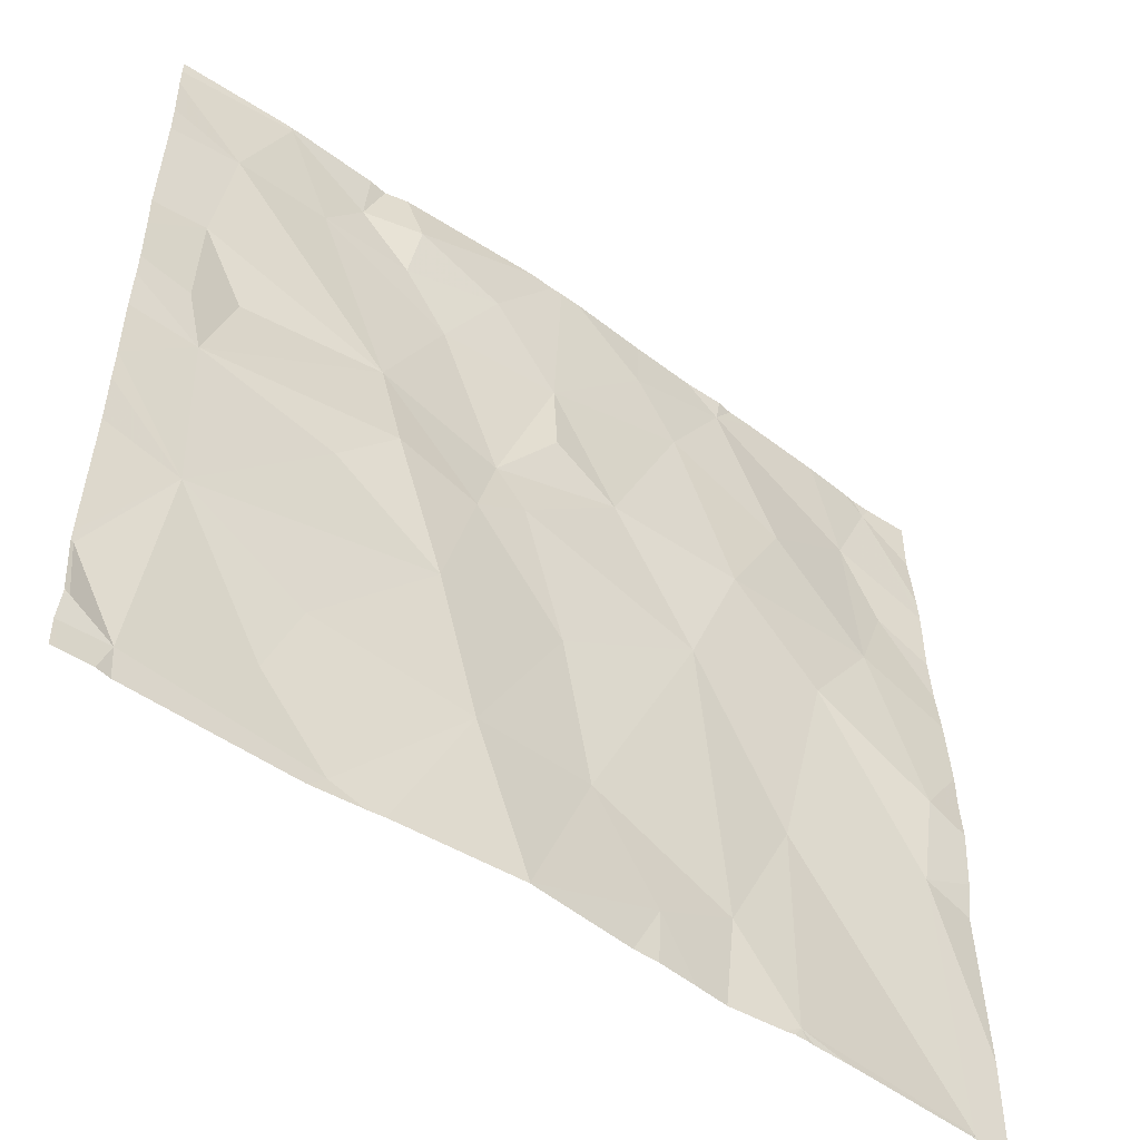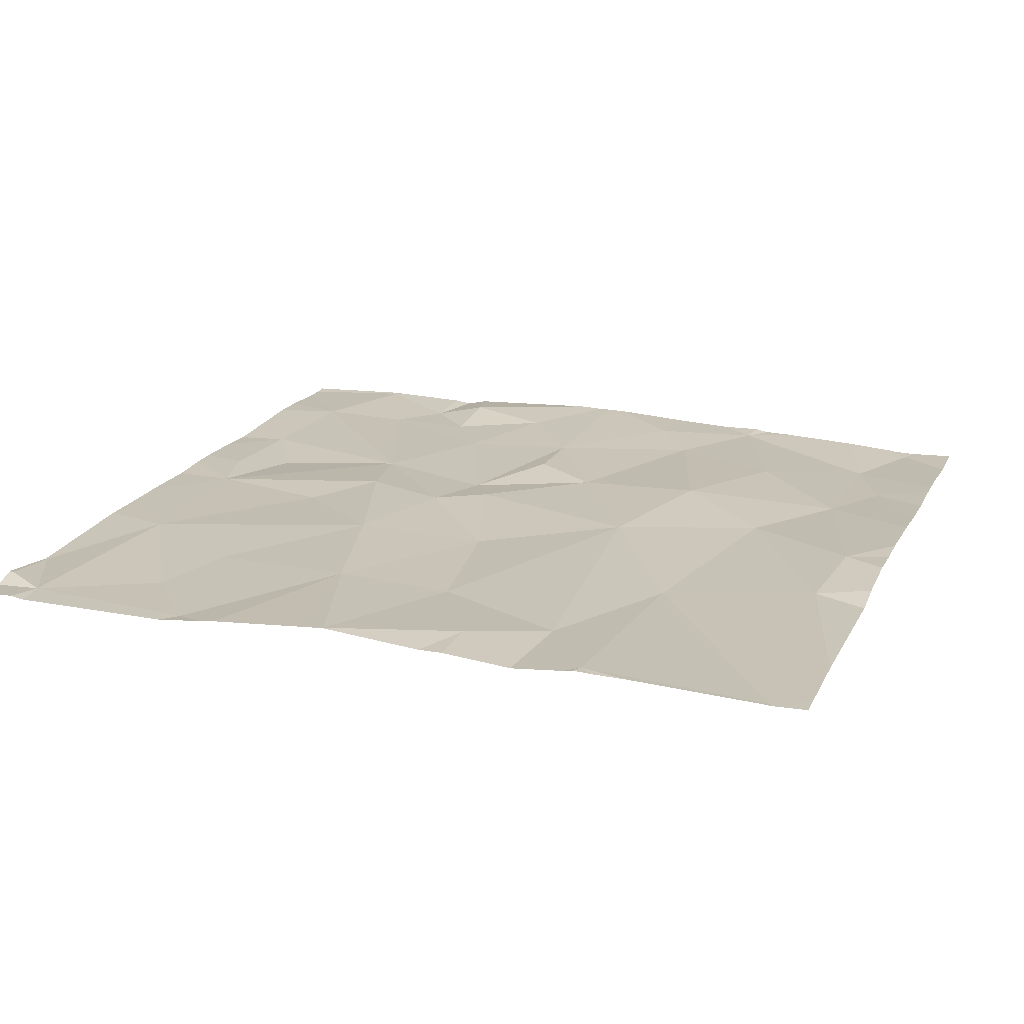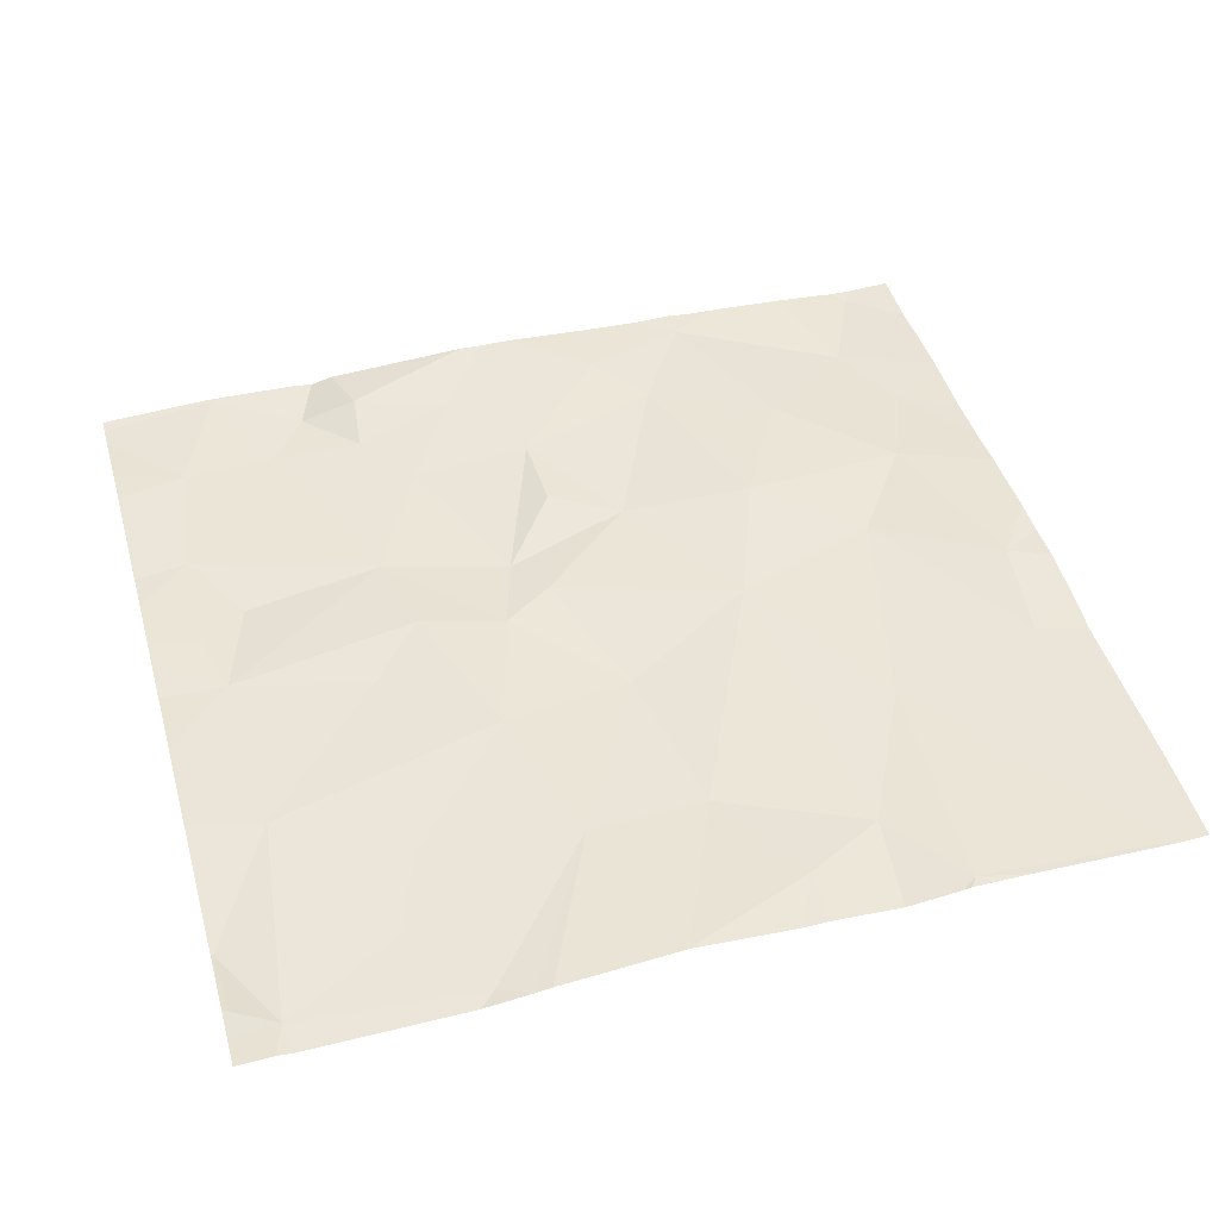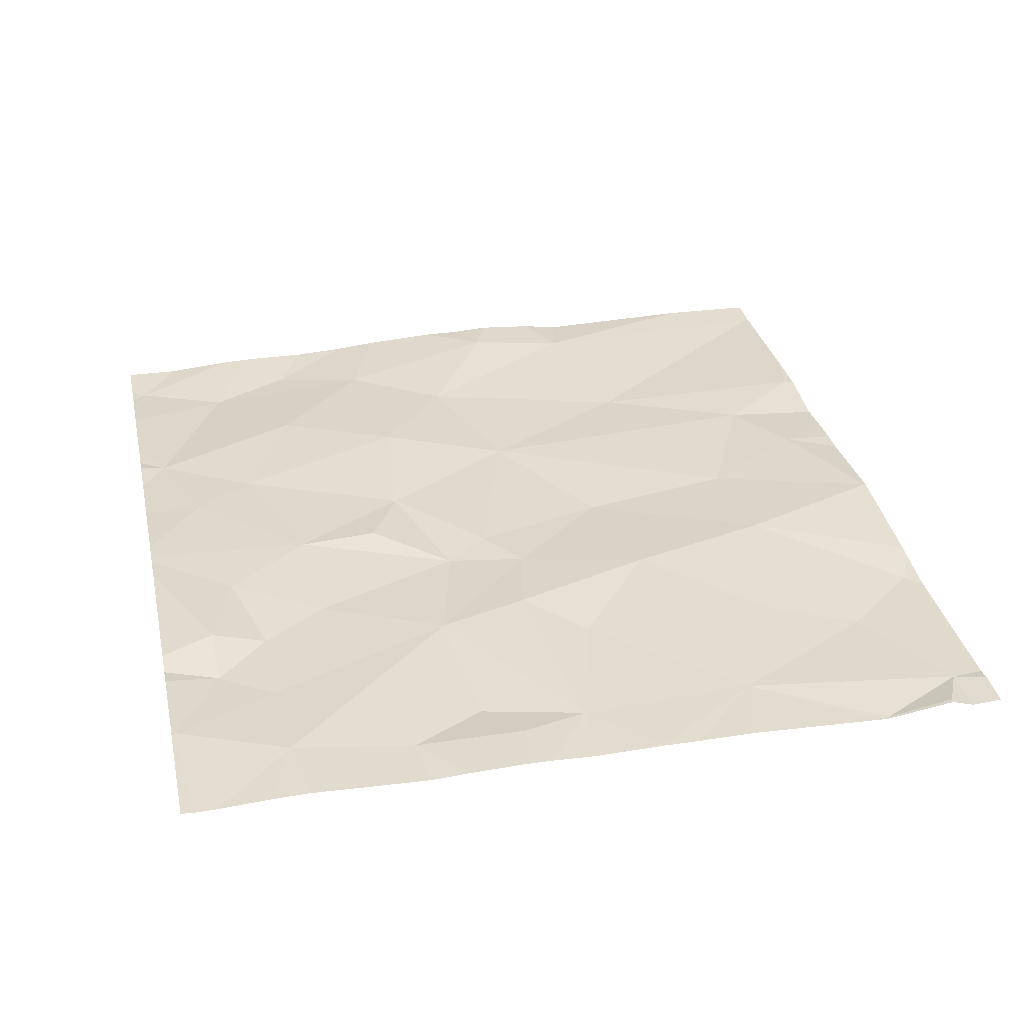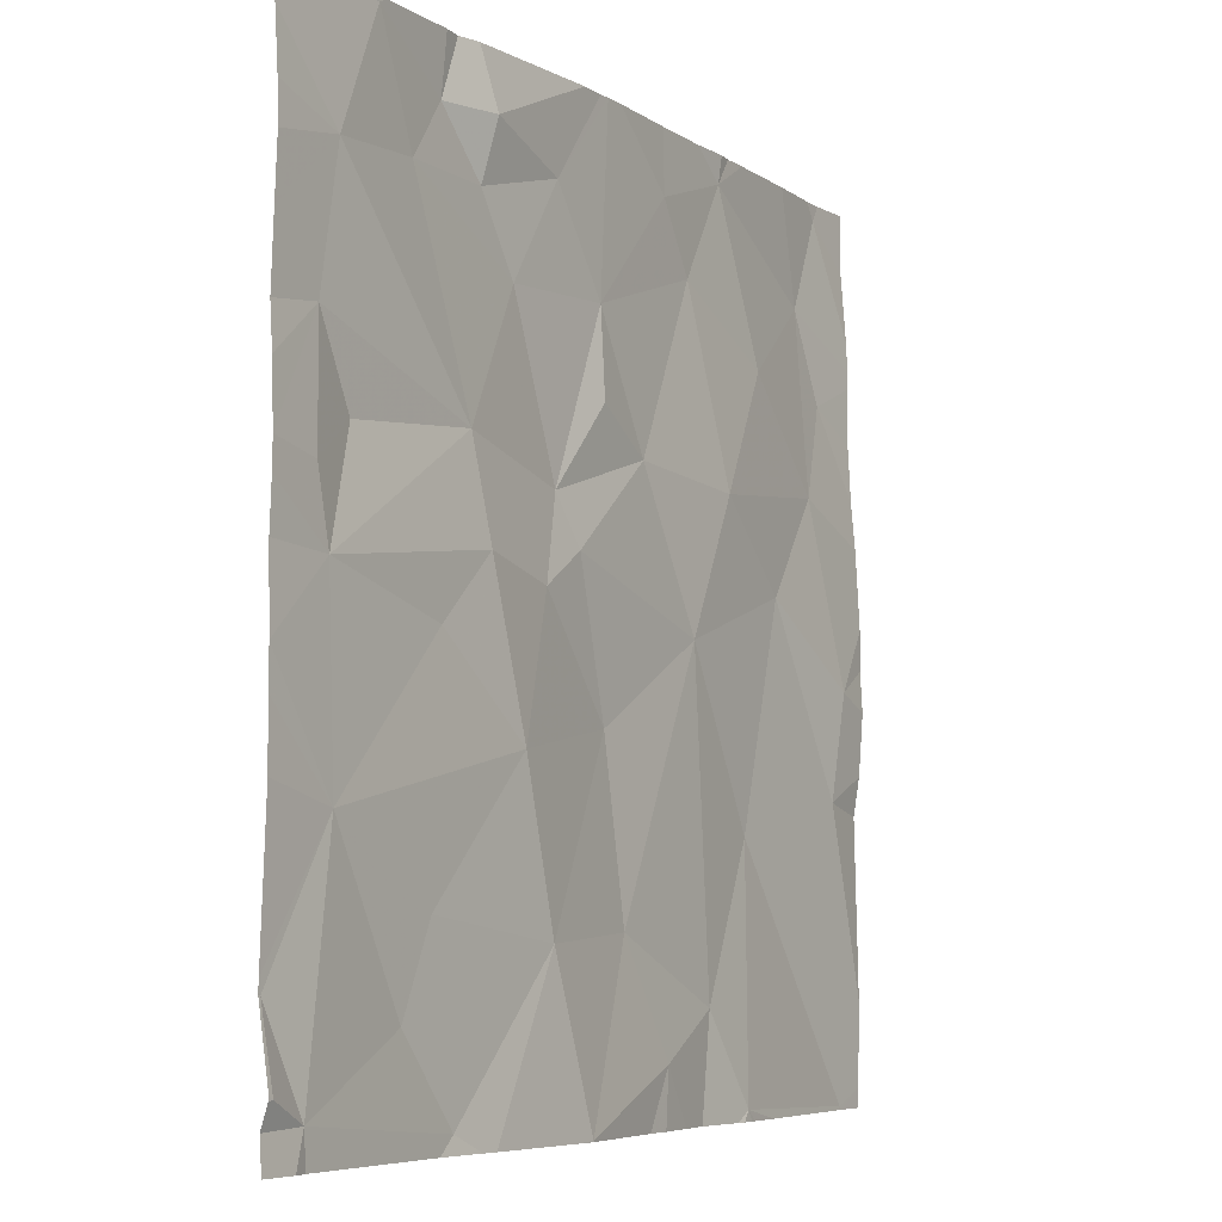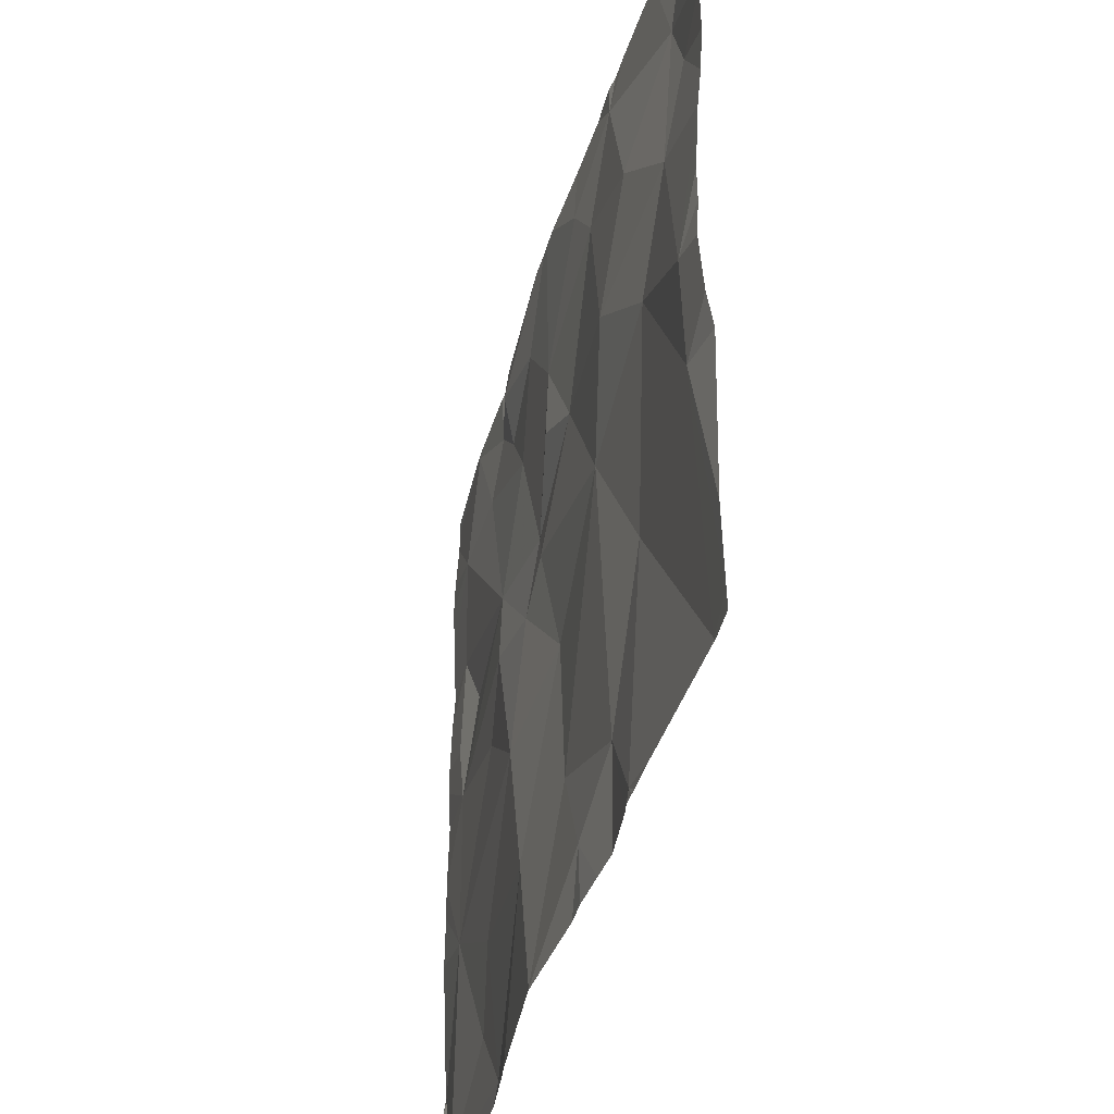
<metadata>
{"format":"obj","ext":"obj","renderer":"f3d","projection":"perspective","resolution":1024,"background":"white","views":[{"elev":-51.8,"azim":-37.5,"up":"+Y"},{"elev":19.5,"azim":20.3,"up":"+Z"},{"elev":46.1,"azim":-15.7,"up":"+Z"},{"elev":32.8,"azim":-102.1,"up":"+Z"},{"elev":-6.1,"azim":-59.4,"up":"+Y"},{"elev":-41.0,"azim":75.1,"up":"+Y"}]}
</metadata>
<code>
v -146.4 243.7 483.2
v -146.4 243.7 483.2
v -148.3 243.7 483.2
v -147.4 241.8 483.3
v -147.3 243.7 483.3
v -146.9 243.7 483.3
v -148 243.7 483.3
v -147.4 243.7 483.3
v -147.8 243.7 483.2
v -147.1 243.7 483.3
v -146.8 241.8 483.3
v -146.8 241.9 483.3
v -147.1 242 483.3
v -148.1 243.5 483.3
v -148.3 243.5 483.3
v -148.3 243.7 483.2
v -148 243.7 483.3
v -148.1 242.4 483.3
v -148.3 242.6 483.2
v -148.3 242.7 483.2
v -148.2 243.2 483.2
v -148.3 243.1 483.2
v -148.3 243.2 483.2
v -148.1 242.8 483.3
v -148.3 242.8 483.2
v -148.3 242.9 483.2
v -148.3 242.1 483.2
v -148.3 242.1 483.2
v -148.3 243.3 483.2
v -148.3 243.5 483.3
v -148.3 243 483.3
v -148.2 242.9 483.3
v -148.3 242.1 483.2
v -148.3 242.1 483.2
v -148.3 242 483.3
v -148.3 242 483.3
v -146.4 243.7 483.2
v -148.3 241.9 483.2
v -148.2 241.9 483.2
v -148.3 242 483.3
v -147.3 243.7 483.3
v -147.8 241.9 483.2
v -147.7 243.7 483.3
v -146.3 241.8 483.3
v -146.7 241.8 483.3
v -147 243.5 483.3
v -147.3 243.4 483.3
v -147.1 243.6 483.3
v -146.8 243.7 483.3
v -147.5 243.6 483.3
v -147.7 243.6 483.3
v -147.5 242.2 483.3
v -147.2 242.2 483.3
v -147.7 242.9 483.3
v -147.7 243.1 483.3
v -147.5 242.8 483.3
v -146.8 241.8 483.3
v -147.9 242.1 483.2
v -146.7 242.4 483.3
v -146.9 242.1 483.3
v -147.8 242.2 483.3
v -147.8 243.6 483.2
v -147.9 243.5 483.2
v -147.7 243.5 483.2
v -146.5 243.5 483.2
v -146.7 243.3 483.3
v -147.6 243.3 483.3
v -147.6 242.5 483.3
v -146.5 243.1 483.3
v -146.4 243.3 483.2
v -147.1 241.8 483.3
v -146.9 243.1 483.3
v -147.2 243.1 483.3
v -147.3 243.2 483.3
v -147.4 243 483.2
v -147 242.8 483.3
v -147.3 242.6 483.3
v -147.4 242.9 483.3
v -147.8 242.7 483.3
v -148.3 242.4 483.2
v -147.1 241.8 483.3
v -146.4 242.7 483.3
v -148.3 241.8 483.2
v -148.3 241.8 483.2
v -147.4 241.8 483.3
v -148.1 243 483.2
v -146.6 242.9 483.3
v -146.4 242.5 483.3
v -147.4 241.8 483.3
v -146.4 243.7 483.2
v -148.3 243.7 483.2
v -146.3 241.9 483.3
v -147.3 243.7 483.3
v -148 243.7 483.3
v -146.3 243.1 483.3
v -146.3 243 483.3
v -146.3 242.8 483.3
v -146.3 242.7 483.3
v -146.3 243.4 483.3
v -146.3 243.4 483.3
v -146.3 243.2 483.3
v -146.3 242.8 483.3
v -146.3 242.5 483.3
v -146.3 242.4 483.3
v -146.3 242.1 483.3
v -146.3 243.5 483.3
v -146.3 243.6 483.2
v -148.2 241.8 483.2
v -148.2 241.8 483.2
v -147.7 241.8 483.3
v -147.8 241.8 483.2
v -146.7 241.8 483.3
v -146.3 241.8 483.3
v -146.3 241.8 483.3
v -147 241.8 483.3
v -146.8 241.8 483.3
v -147.4 241.8 483.3
v -147.7 241.8 483.3
v -146.9 241.8 483.3
v -146.3 241.8 483.3
v -146.3 241.8 483.3
v -147.8 243.7 483.3
v -146.5 243.7 483.2
v -146.7 243.7 483.3
v -148 243.7 483.3
v -146.8 243.7 483.3
v -148 243.7 483.3
v -146.8 243.7 483.3
v -148 243.7 483.3
v -146.3 243.7 483.2
v -146.3 243.7 483.2
f 126 49 124
f 125 17 122
f 15 14 16
f 16 14 17
f 19 18 20
f 22 21 23
f 25 24 26
f 20 24 25
f 28 27 18
f 23 21 29
f 30 14 15
f 29 14 30
f 26 24 31
f 31 32 21
f 33 27 28
f 34 27 33
f 36 35 27
f 38 39 40
f 40 35 36
f 39 35 40
f 124 49 123
f 123 65 2
f 122 62 9
f 42 39 108
f 94 17 129
f 13 4 89
f 44 12 112
f 2 90 37
f 47 46 48
f 39 38 83
f 6 49 128
f 48 46 49
f 50 47 93
f 51 50 41
f 52 4 53
f 55 54 56
f 42 58 39
f 12 44 59
f 13 60 53
f 4 13 53
f 58 18 39
f 42 52 61
f 58 61 18
f 63 62 17
f 62 51 43
f 64 51 62
f 66 65 49
f 50 51 64
f 64 67 50
f 56 54 68
f 39 27 35
f 12 59 60
f 95 69 96
f 73 72 46
f 73 74 75
f 24 32 31
f 42 61 58
f 21 14 29
f 55 75 67
f 77 76 78
f 68 79 18
f 18 80 28
f 65 70 99
f 110 42 111
f 78 73 75
f 109 39 83
f 76 77 53
f 75 55 56
f 78 56 77
f 78 75 56
f 63 55 67
f 46 72 66
f 21 86 55
f 67 47 50
f 52 53 77
f 24 79 54
f 24 18 79
f 55 86 24
f 76 59 87
f 18 61 68
f 60 59 76
f 54 79 68
f 68 77 56
f 37 90 1
f 61 52 68
f 53 60 76
f 67 75 47
f 47 74 73
f 31 21 22
f 18 24 20
f 80 18 19
f 39 18 27
f 32 86 21
f 93 48 5
f 52 42 110
f 88 44 92
f 60 13 115
f 108 39 109
f 36 27 34
f 117 52 118
f 116 60 119
f 76 72 73
f 67 64 63
f 87 69 72
f 66 72 69
f 55 63 14
f 78 76 73
f 14 21 55
f 59 44 88
f 88 87 59
f 73 46 47
f 77 68 52
f 76 87 72
f 82 87 88
f 98 88 103
f 66 69 65
f 96 82 102
f 87 82 69
f 75 74 47
f 70 65 69
f 32 24 86
f 24 54 55
f 46 66 49
f 14 63 17
f 63 64 62
f 11 12 116
f 90 65 100
f 3 17 7
f 10 49 6
f 16 17 91
f 49 65 123
f 17 62 122
f 65 90 2
f 1 107 130
f 92 44 120
f 1 90 107
f 10 48 49
f 83 38 84
f 95 70 69
f 71 13 89
f 96 69 82
f 97 82 98
f 7 17 94
f 98 82 88
f 81 13 71
f 99 70 101
f 100 65 99
f 57 12 11
f 101 70 95
f 3 91 17
f 102 82 97
f 5 48 10
f 103 88 104
f 45 12 57
f 85 4 117
f 104 88 105
f 105 88 92
f 106 90 100
f 107 90 106
f 89 4 85
f 111 42 108
f 112 12 45
f 9 62 43
f 113 44 114
f 43 51 8
f 114 44 112
f 115 13 81
f 8 51 41
f 116 12 60
f 117 4 52
f 118 52 110
f 41 50 93
f 119 60 115
f 93 47 48
f 120 44 113
f 121 92 120
f 127 17 125
f 128 49 126
f 129 17 127
f 130 107 131

</code>
